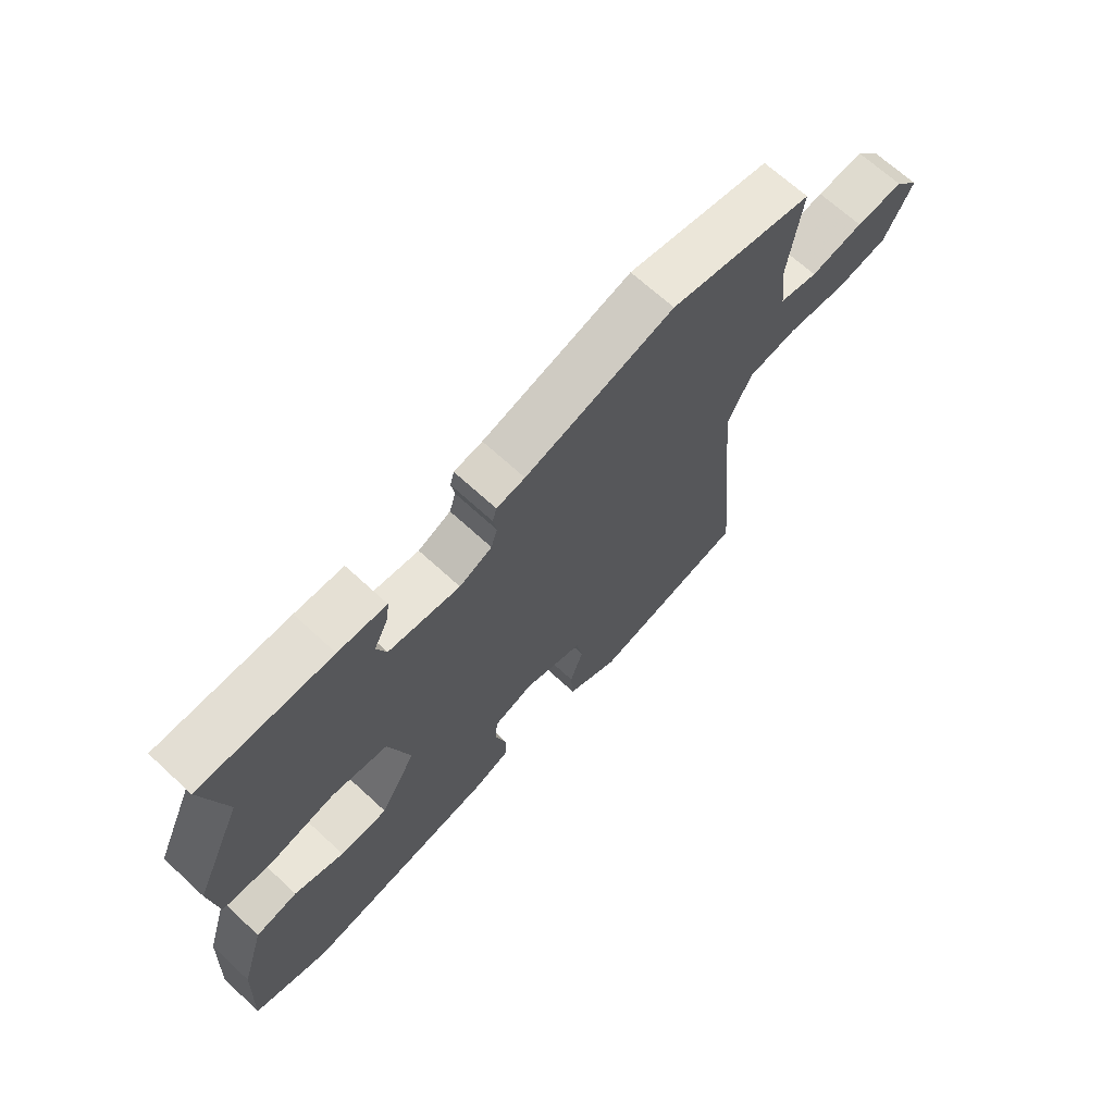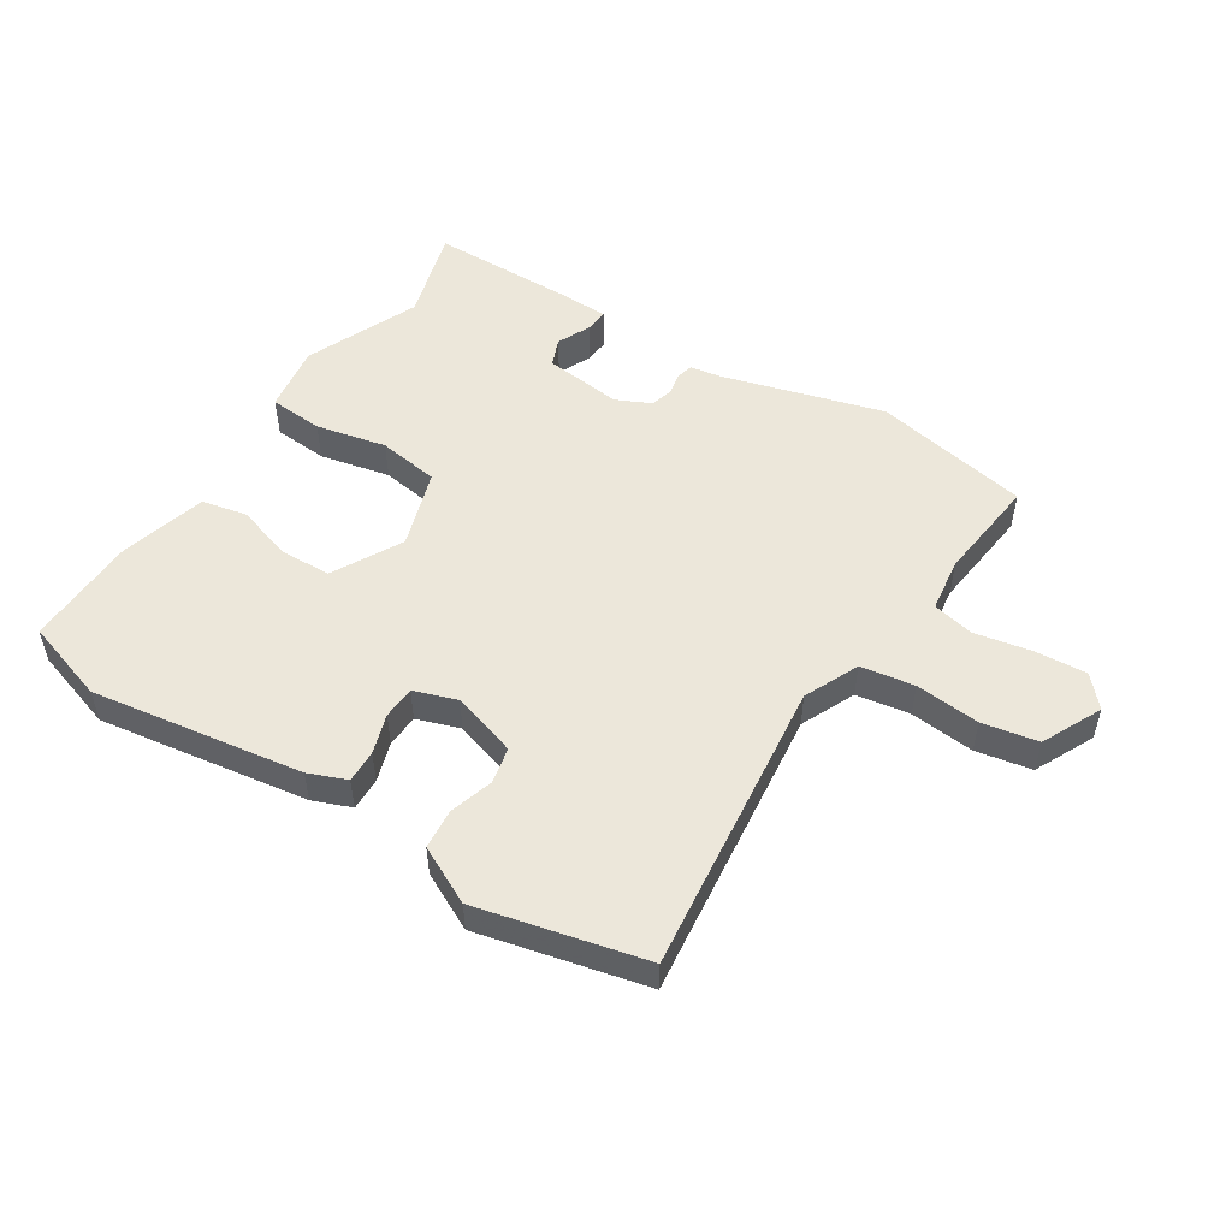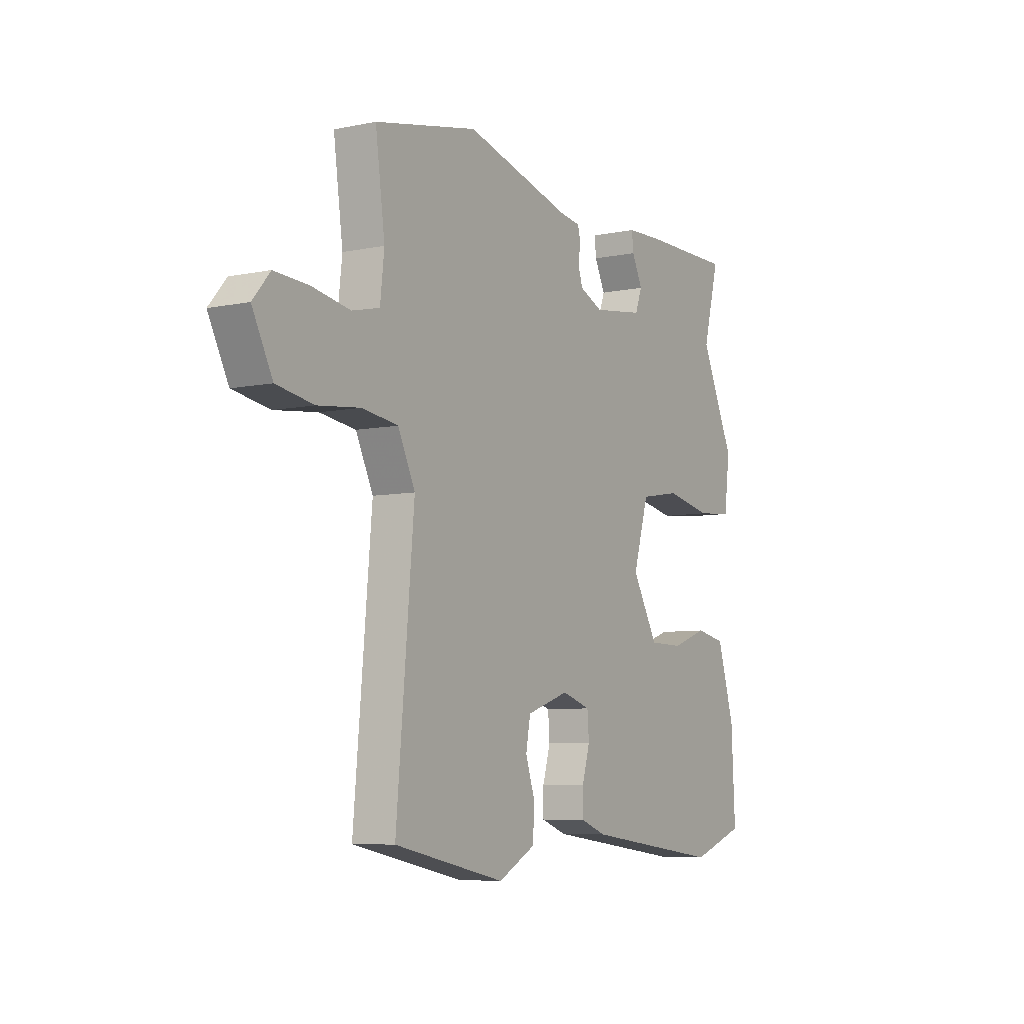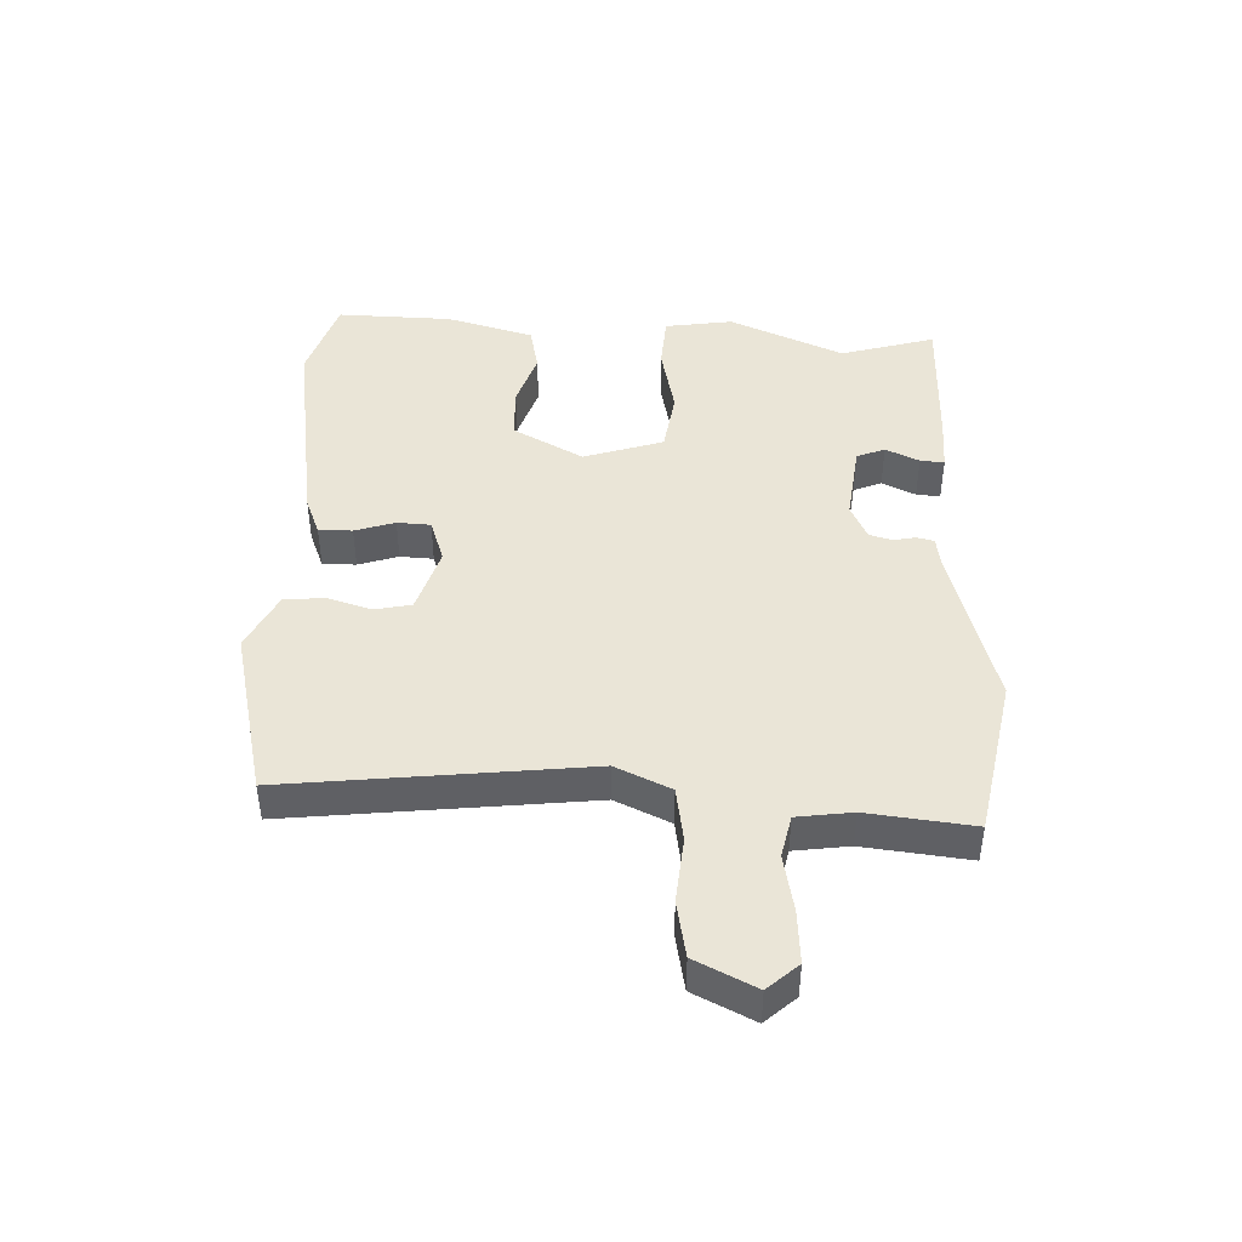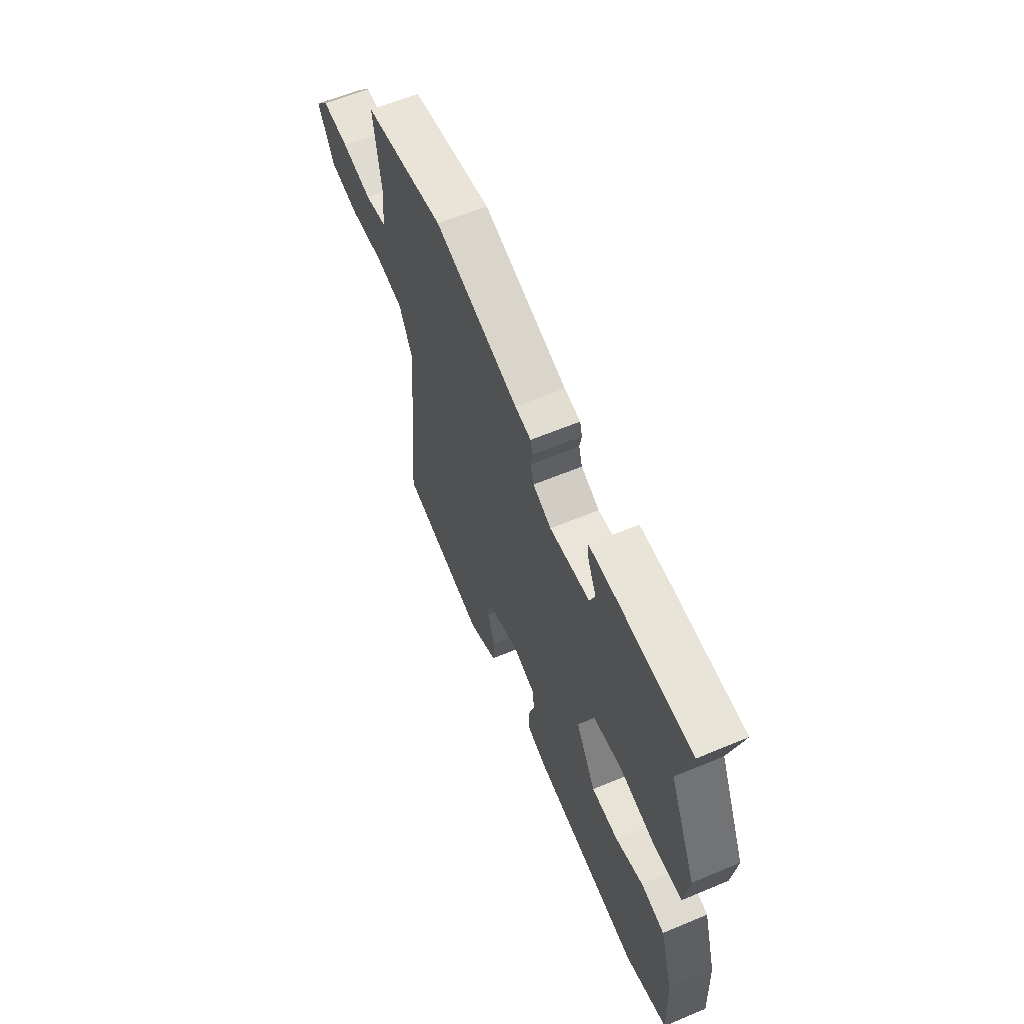
<metadata>
{"format":"obj","ext":"obj","renderer":"f3d","projection":"perspective","resolution":1024,"background":"white","views":[{"elev":67.8,"azim":132.8,"up":"+Z"},{"elev":52.2,"azim":-148.9,"up":"+Y"},{"elev":-7.0,"azim":-59.0,"up":"+Z"},{"elev":44.4,"azim":-89.1,"up":"+Y"},{"elev":61.8,"azim":67.0,"up":"+Z"}]}
</metadata>
<code>
v -0.555 0.07 0.488
v -0.304 0.07 0.542
v -0.043 0.07 0.474
v 0.007 0.07 0.467
v 0.014 0.07 0.44
v 0.008 0.07 0.404
v 0.019 0.07 0.368
v 0.076 0.07 0.343
v 0.201 0.07 0.361
v 0.218 0.07 0.406
v 0.192 0.07 0.459
v 0.188 0.07 0.497
v 0.272 0.07 0.501
v 0.501 0.07 0.503
v 0.461 0.07 0.352
v 0.544 0.07 0.172
v 0.53 0.07 0.063
v 0.443 0.07 0.055
v 0.329 0.07 0.077
v 0.231 0.07 0.06
v 0.193 0.07 -0.067
v 0.256 0.07 -0.177
v 0.34 0.07 -0.178
v 0.428 0.07 -0.147
v 0.502 0.07 -0.161
v 0.544 0.07 -0.3
v 0.553 0.07 -0.482
v 0.42 0.07 -0.528
v 0.078 0.07 -0.484
v 0.016 0.07 -0.461
v 0.016 0.07 -0.408
v 0.035 0.07 -0.344
v 0.031 0.07 -0.291
v -0.039 0.07 -0.269
v -0.143 0.07 -0.304
v -0.154 0.07 -0.363
v -0.131 0.07 -0.432
v -0.135 0.07 -0.497
v -0.226 0.07 -0.545
v -0.497 0.07 -0.488
v -0.454 0.07 -0.01
v -0.496 0.07 0.077
v -0.583 0.07 0.089
v -0.687 0.07 0.077
v -0.777 0.07 0.092
v -0.826 0.07 0.187
v -0.784 0.07 0.236
v -0.701 0.07 0.232
v -0.609 0.07 0.216
v -0.542 0.07 0.232
v -0.532 0.07 0.32
v -0.555 0 0.488
v -0.304 0 0.542
v -0.043 0 0.474
v 0.007 0 0.467
v 0.014 0 0.44
v 0.008 0 0.404
v 0.019 0 0.368
v 0.076 0 0.343
v 0.201 0 0.361
v 0.218 0 0.406
v 0.192 0 0.459
v 0.188 0 0.497
v 0.272 0 0.501
v 0.501 0 0.503
v 0.461 0 0.352
v 0.544 0 0.172
v 0.53 0 0.063
v 0.443 0 0.055
v 0.329 0 0.077
v 0.231 0 0.06
v 0.193 0 -0.067
v 0.256 0 -0.177
v 0.34 0 -0.178
v 0.428 0 -0.147
v 0.502 0 -0.161
v 0.544 0 -0.3
v 0.553 0 -0.482
v 0.42 0 -0.528
v 0.078 0 -0.484
v 0.016 0 -0.461
v 0.016 0 -0.408
v 0.035 0 -0.344
v 0.031 0 -0.291
v -0.039 0 -0.269
v -0.143 0 -0.304
v -0.154 0 -0.363
v -0.131 0 -0.432
v -0.135 0 -0.497
v -0.226 0 -0.545
v -0.497 0 -0.488
v -0.454 0 -0.01
v -0.496 0 0.077
v -0.583 0 0.089
v -0.687 0 0.077
v -0.777 0 0.092
v -0.826 0 0.187
v -0.784 0 0.236
v -0.701 0 0.232
v -0.609 0 0.216
v -0.542 0 0.232
v -0.532 0 0.32
f 46 47 48 49
f 44 45 46 49
f 43 44 49 50
f 42 43 50
f 41 42 50 51
f 39 40 41
f 36 37 38 39
f 35 36 39 41
f 34 35 41 51
f 29 30 31 32
f 29 32 33
f 28 29 33
f 27 28 33
f 26 27 33
f 23 24 25 26
f 22 23 26 33
f 21 22 33 34
f 16 17 18 19
f 15 16 19 20
f 14 15 20
f 13 14 20
f 10 11 12 13
f 9 10 13 20
f 8 9 20 21
f 3 4 5 6
f 3 6 7
f 2 3 7
f 1 2 7
f 8 21 34 51
f 1 7 8 51
f 100 99 98 97
f 100 97 96 95
f 101 100 95 94
f 101 94 93
f 102 101 93 92
f 92 91 90
f 90 89 88 87
f 92 90 87 86
f 102 92 86 85
f 83 82 81 80
f 84 83 80
f 84 80 79
f 84 79 78
f 84 78 77
f 77 76 75 74
f 84 77 74 73
f 85 84 73 72
f 70 69 68 67
f 71 70 67 66
f 71 66 65
f 71 65 64
f 64 63 62 61
f 71 64 61 60
f 72 71 60 59
f 57 56 55 54
f 58 57 54
f 58 54 53
f 58 53 52
f 102 85 72 59
f 102 59 58 52
f 1 52 53 2
f 2 53 54 3
f 3 54 55 4
f 4 55 56 5
f 5 56 57 6
f 6 57 58 7
f 7 58 59 8
f 8 59 60 9
f 9 60 61 10
f 10 61 62 11
f 11 62 63 12
f 12 63 64 13
f 13 64 65 14
f 14 65 66 15
f 15 66 67 16
f 16 67 68 17
f 17 68 69 18
f 18 69 70 19
f 19 70 71 20
f 20 71 72 21
f 21 72 73 22
f 22 73 74 23
f 23 74 75 24
f 24 75 76 25
f 25 76 77 26
f 26 77 78 27
f 27 78 79 28
f 28 79 80 29
f 29 80 81 30
f 30 81 82 31
f 31 82 83 32
f 32 83 84 33
f 33 84 85 34
f 34 85 86 35
f 35 86 87 36
f 36 87 88 37
f 37 88 89 38
f 38 89 90 39
f 39 90 91 40
f 40 91 92 41
f 41 92 93 42
f 42 93 94 43
f 43 94 95 44
f 44 95 96 45
f 45 96 97 46
f 46 97 98 47
f 47 98 99 48
f 48 99 100 49
f 49 100 101 50
f 50 101 102 51
f 51 102 52 1

</code>
